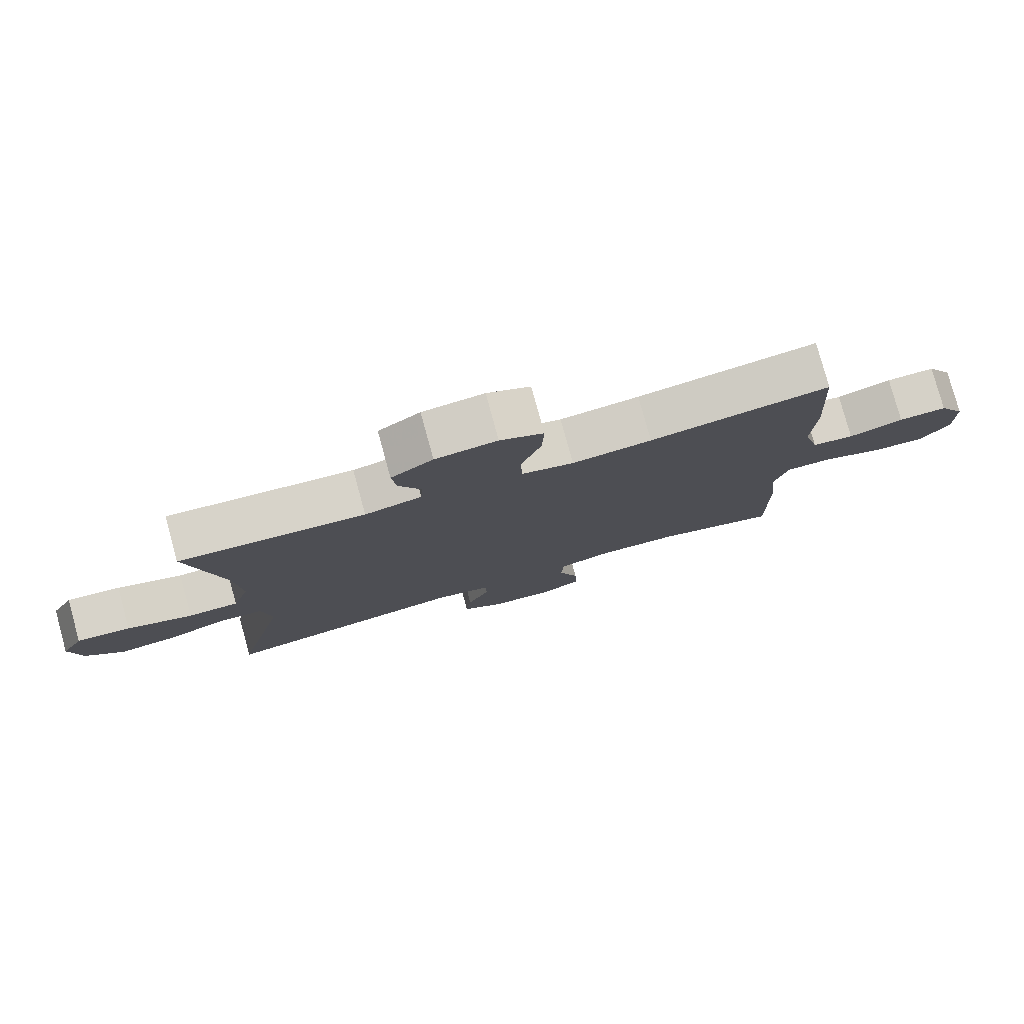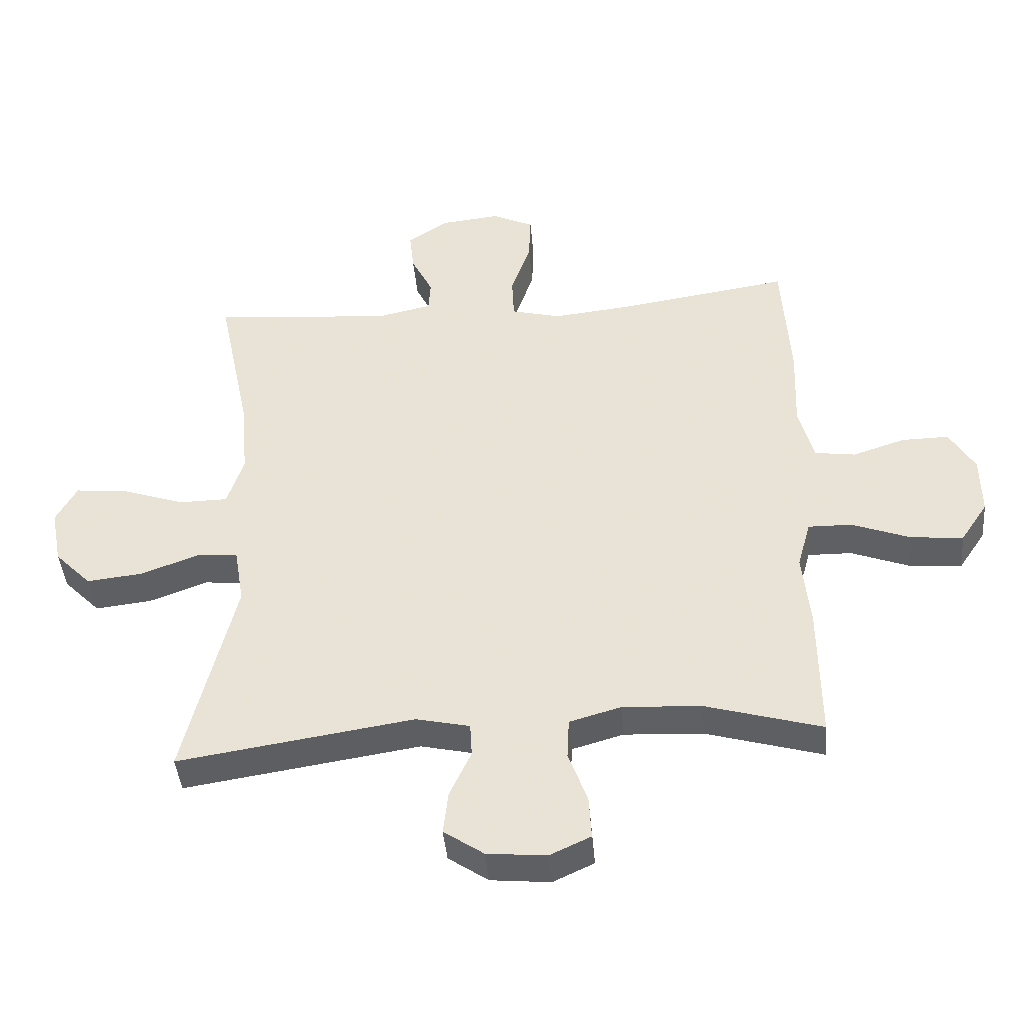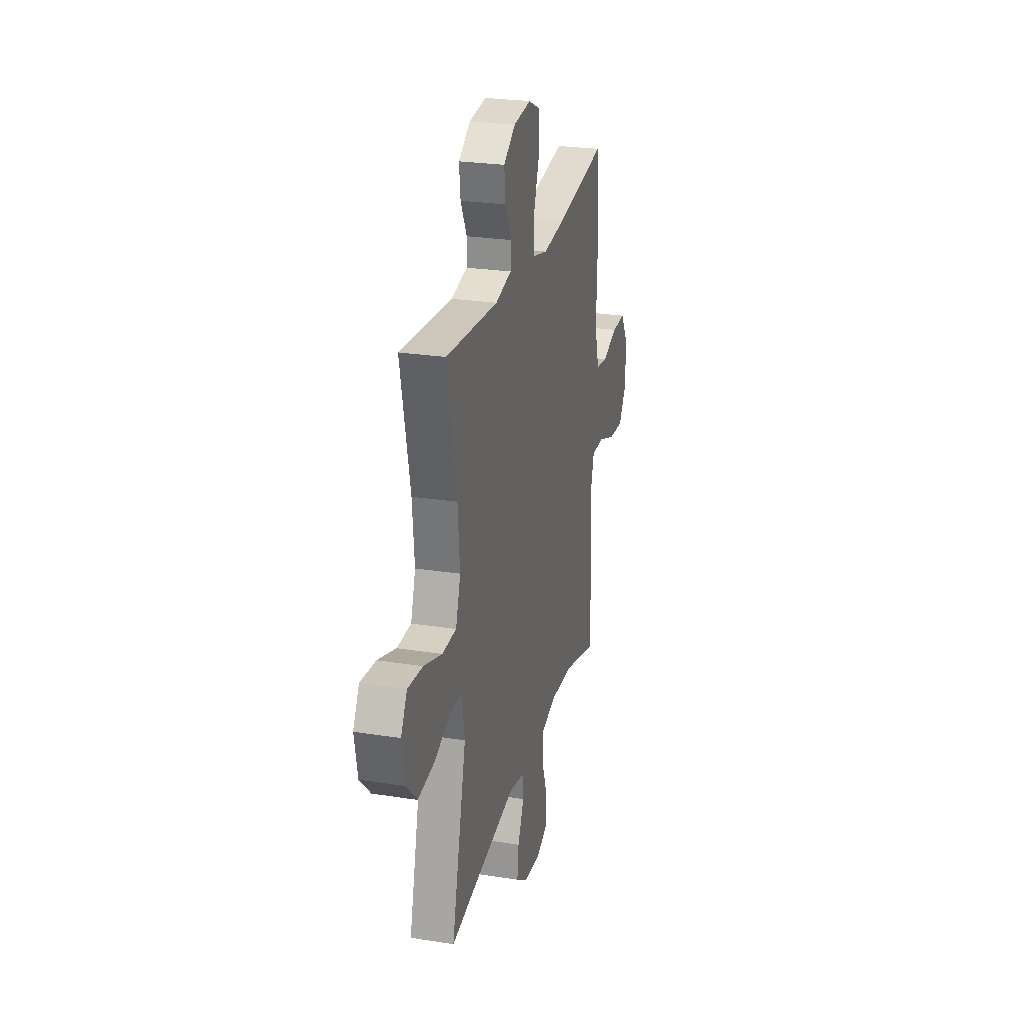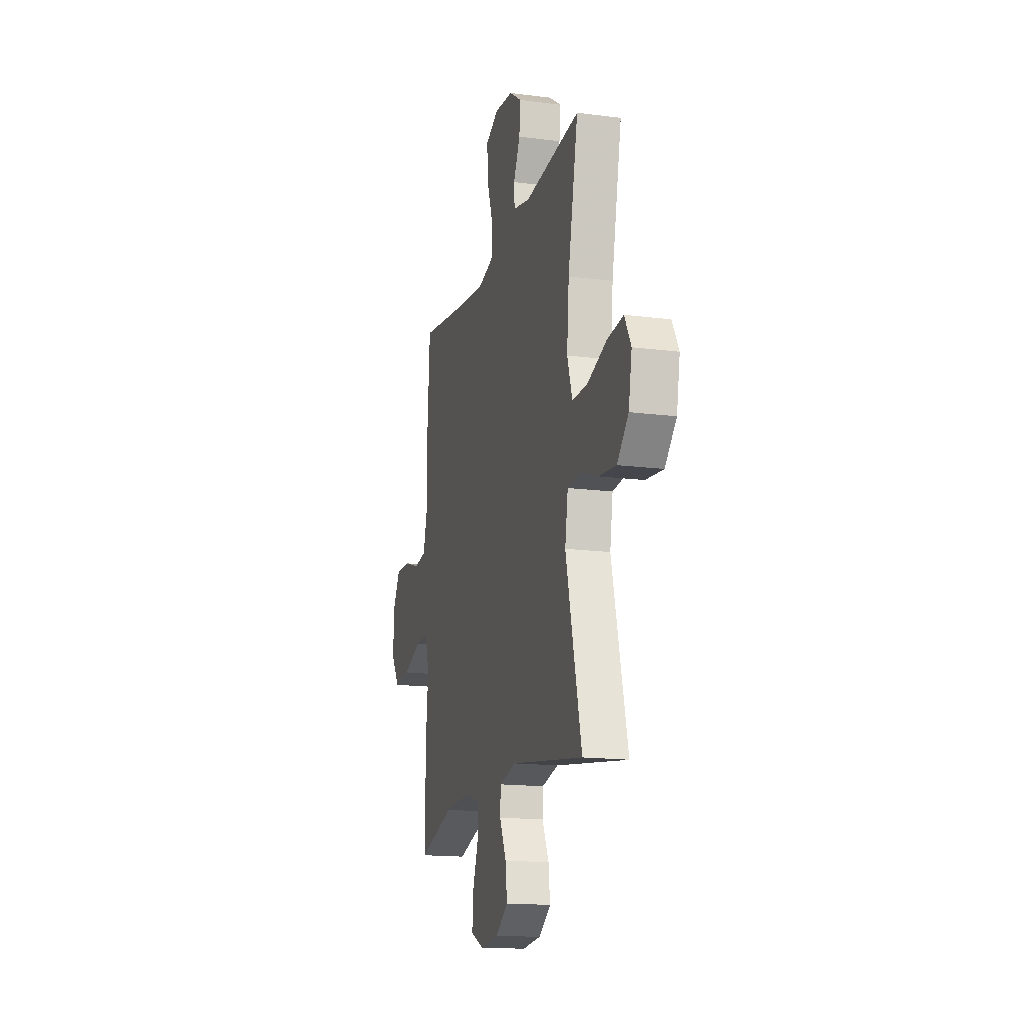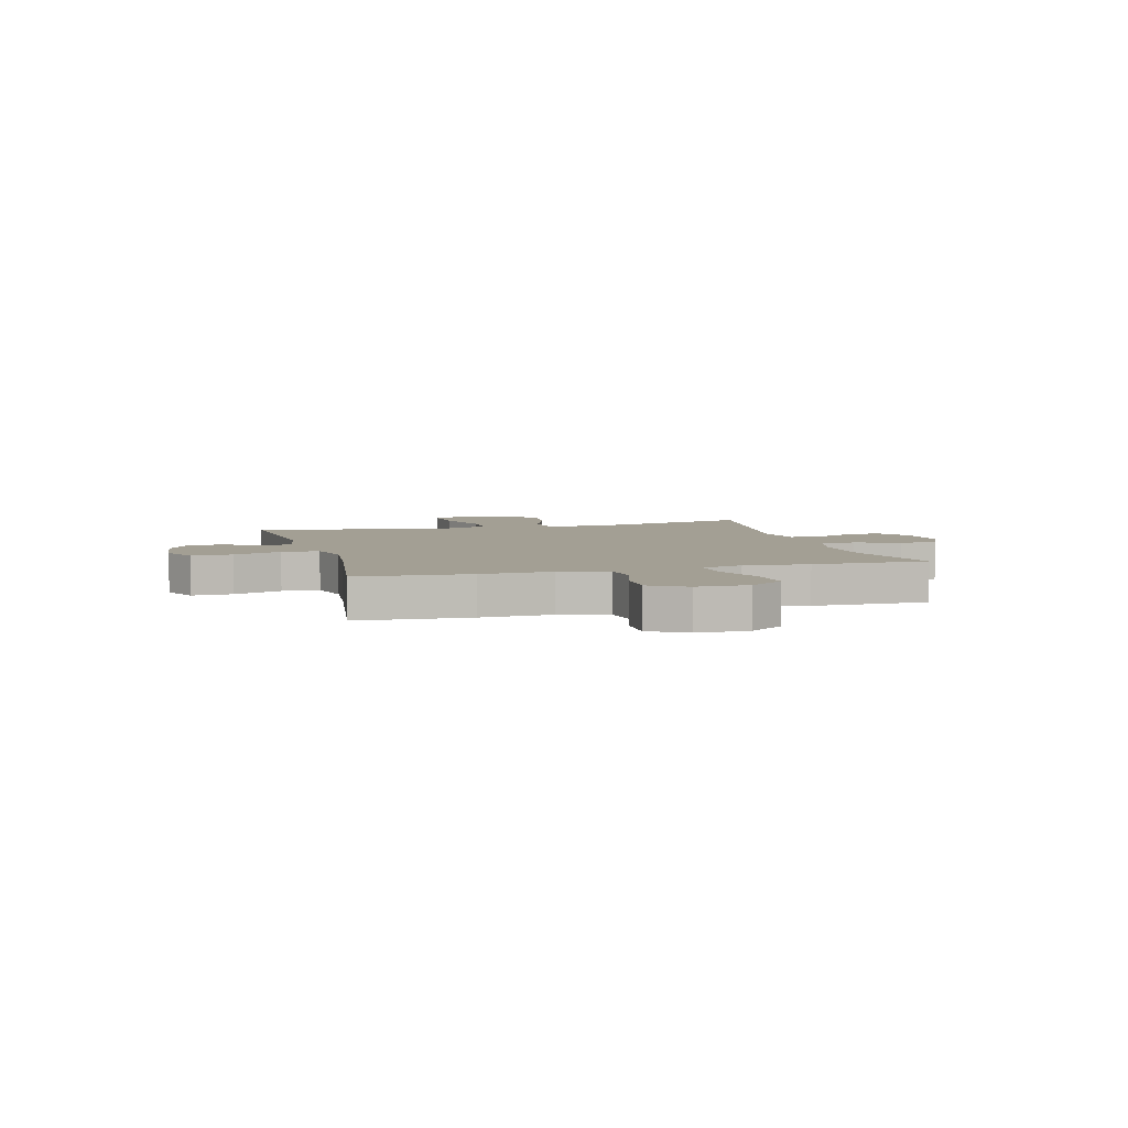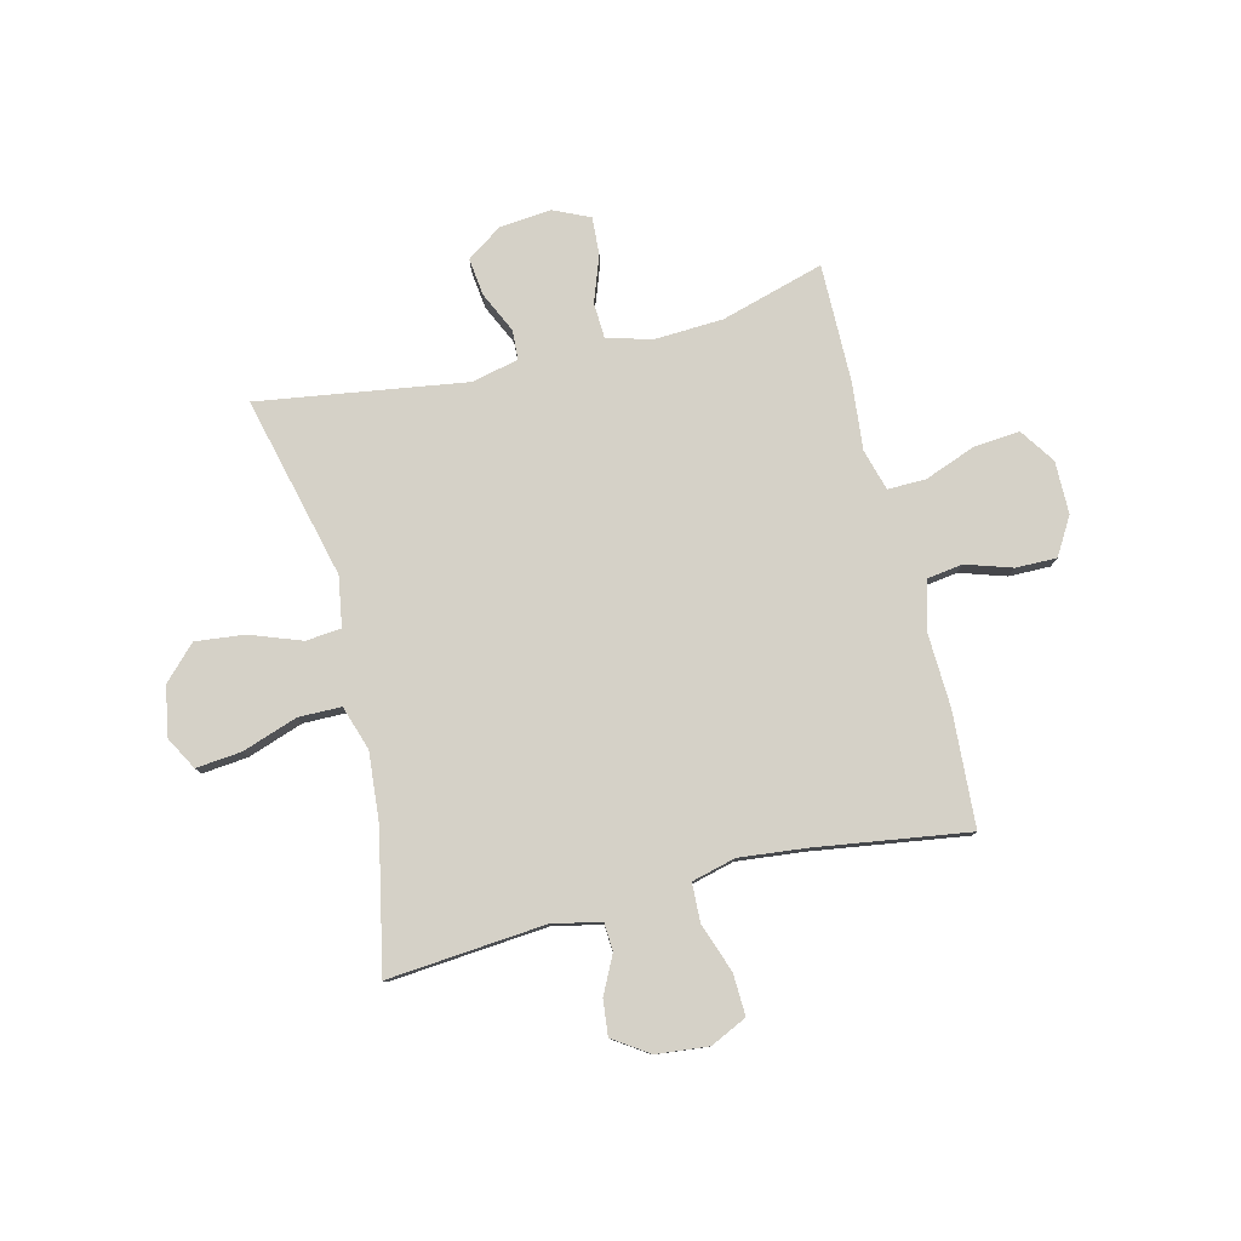
<metadata>
{"format":"obj","ext":"obj","renderer":"f3d","projection":"perspective","resolution":1024,"background":"white","views":[{"elev":78.8,"azim":-15.3,"up":"+Z"},{"elev":-42.4,"azim":5.0,"up":"+Z"},{"elev":25.8,"azim":-75.9,"up":"+Z"},{"elev":-16.2,"azim":-104.9,"up":"+Z"},{"elev":5.3,"azim":74.5,"up":"+Y"},{"elev":79.4,"azim":-14.0,"up":"+Y"}]}
</metadata>
<code>
v -0.5 0.07 -0.5
v -0.42 0.07 -0.172
v -0.435 0.07 -0.082
v -0.499 0.07 -0.076
v -0.591 0.07 -0.11
v -0.68 0.07 -0.12
v -0.738 0.07 -0.061
v -0.755 0.07 0.028
v -0.722 0.07 0.088
v -0.64 0.07 0.08
v -0.54 0.07 0.046
v -0.463 0.07 0.047
v -0.437 0.07 0.127
v -0.448 0.07 0.251
v -0.5 0.07 0.5
v -0.216 0.07 0.476
v -0.129 0.07 0.495
v -0.126 0.07 0.545
v -0.16 0.07 0.613
v -0.167 0.07 0.677
v -0.103 0.07 0.72
v -0.009 0.07 0.73
v 0.057 0.07 0.699
v 0.054 0.07 0.624
v 0.023 0.07 0.535
v 0.026 0.07 0.466
v 0.105 0.07 0.446
v 0.226 0.07 0.459
v 0.5 0.07 0.5
v 0.513 0.07 0.293
v 0.508 0.07 0.161
v 0.532 0.07 0.072
v 0.596 0.07 0.063
v 0.679 0.07 0.09
v 0.753 0.07 0.091
v 0.793 0.07 0.024
v 0.794 0.07 -0.071
v 0.751 0.07 -0.135
v 0.669 0.07 -0.128
v 0.576 0.07 -0.093
v 0.507 0.07 -0.092
v 0.486 0.07 -0.167
v 0.498 0.07 -0.286
v 0.5 0.07 -0.5
v 0.315 0.07 -0.447
v 0.191 0.07 -0.441
v 0.11 0.07 -0.464
v 0.107 0.07 -0.528
v 0.137 0.07 -0.61
v 0.141 0.07 -0.678
v 0.076 0.07 -0.708
v -0.018 0.07 -0.699
v -0.081 0.07 -0.656
v -0.073 0.07 -0.588
v -0.039 0.07 -0.515
v -0.042 0.07 -0.462
v -0.127 0.07 -0.443
v -0.5 0 -0.5
v -0.42 0 -0.172
v -0.435 0 -0.082
v -0.499 0 -0.076
v -0.591 0 -0.11
v -0.68 0 -0.12
v -0.738 0 -0.061
v -0.755 0 0.028
v -0.722 0 0.088
v -0.64 0 0.08
v -0.54 0 0.046
v -0.463 0 0.047
v -0.437 0 0.127
v -0.448 0 0.251
v -0.5 0 0.5
v -0.216 0 0.476
v -0.129 0 0.495
v -0.126 0 0.545
v -0.16 0 0.613
v -0.167 0 0.677
v -0.103 0 0.72
v -0.009 0 0.73
v 0.057 0 0.699
v 0.054 0 0.624
v 0.023 0 0.535
v 0.026 0 0.466
v 0.105 0 0.446
v 0.226 0 0.459
v 0.5 0 0.5
v 0.513 0 0.293
v 0.508 0 0.161
v 0.532 0 0.072
v 0.596 0 0.063
v 0.679 0 0.09
v 0.753 0 0.091
v 0.793 0 0.024
v 0.794 0 -0.071
v 0.751 0 -0.135
v 0.669 0 -0.128
v 0.576 0 -0.093
v 0.507 0 -0.092
v 0.486 0 -0.167
v 0.498 0 -0.286
v 0.5 0 -0.5
v 0.315 0 -0.447
v 0.191 0 -0.441
v 0.11 0 -0.464
v 0.107 0 -0.528
v 0.137 0 -0.61
v 0.141 0 -0.678
v 0.076 0 -0.708
v -0.018 0 -0.699
v -0.081 0 -0.656
v -0.073 0 -0.588
v -0.039 0 -0.515
v -0.042 0 -0.462
v -0.127 0 -0.443
f 52 53 54 55
f 52 55 56
f 51 52 56
f 48 49 50 51
f 47 48 51 56
f 46 47 56 57
f 42 43 44 45
f 41 42 45 46
f 37 38 39 40
f 37 40 41
f 36 37 41
f 33 34 35 36
f 32 33 36 41
f 31 32 41 46
f 28 29 30 31
f 27 28 31 46
f 22 23 24 25
f 22 25 26
f 21 22 26
f 18 19 20 21
f 17 18 21 26
f 16 17 26 27
f 14 15 16 27
f 8 9 10 11
f 8 11 12
f 7 8 12
f 4 5 6 7
f 4 7 12
f 3 4 12 13
f 57 1 2
f 57 2 3 13
f 27 46 57
f 13 14 27 57
f 112 111 110 109
f 113 112 109
f 113 109 108
f 108 107 106 105
f 113 108 105 104
f 114 113 104 103
f 102 101 100 99
f 103 102 99 98
f 97 96 95 94
f 98 97 94
f 98 94 93
f 93 92 91 90
f 98 93 90 89
f 103 98 89 88
f 88 87 86 85
f 103 88 85 84
f 82 81 80 79
f 83 82 79
f 83 79 78
f 78 77 76 75
f 83 78 75 74
f 84 83 74 73
f 84 73 72 71
f 68 67 66 65
f 69 68 65
f 69 65 64
f 64 63 62 61
f 69 64 61
f 70 69 61 60
f 59 58 114
f 70 60 59 114
f 114 103 84
f 114 84 71 70
f 1 58 59 2
f 2 59 60 3
f 3 60 61 4
f 4 61 62 5
f 5 62 63 6
f 6 63 64 7
f 7 64 65 8
f 8 65 66 9
f 9 66 67 10
f 10 67 68 11
f 11 68 69 12
f 12 69 70 13
f 13 70 71 14
f 14 71 72 15
f 15 72 73 16
f 16 73 74 17
f 17 74 75 18
f 18 75 76 19
f 19 76 77 20
f 20 77 78 21
f 21 78 79 22
f 22 79 80 23
f 23 80 81 24
f 24 81 82 25
f 25 82 83 26
f 26 83 84 27
f 27 84 85 28
f 28 85 86 29
f 29 86 87 30
f 30 87 88 31
f 31 88 89 32
f 32 89 90 33
f 33 90 91 34
f 34 91 92 35
f 35 92 93 36
f 36 93 94 37
f 37 94 95 38
f 38 95 96 39
f 39 96 97 40
f 40 97 98 41
f 41 98 99 42
f 42 99 100 43
f 43 100 101 44
f 44 101 102 45
f 45 102 103 46
f 46 103 104 47
f 47 104 105 48
f 48 105 106 49
f 49 106 107 50
f 50 107 108 51
f 51 108 109 52
f 52 109 110 53
f 53 110 111 54
f 54 111 112 55
f 55 112 113 56
f 56 113 114 57
f 57 114 58 1

</code>
